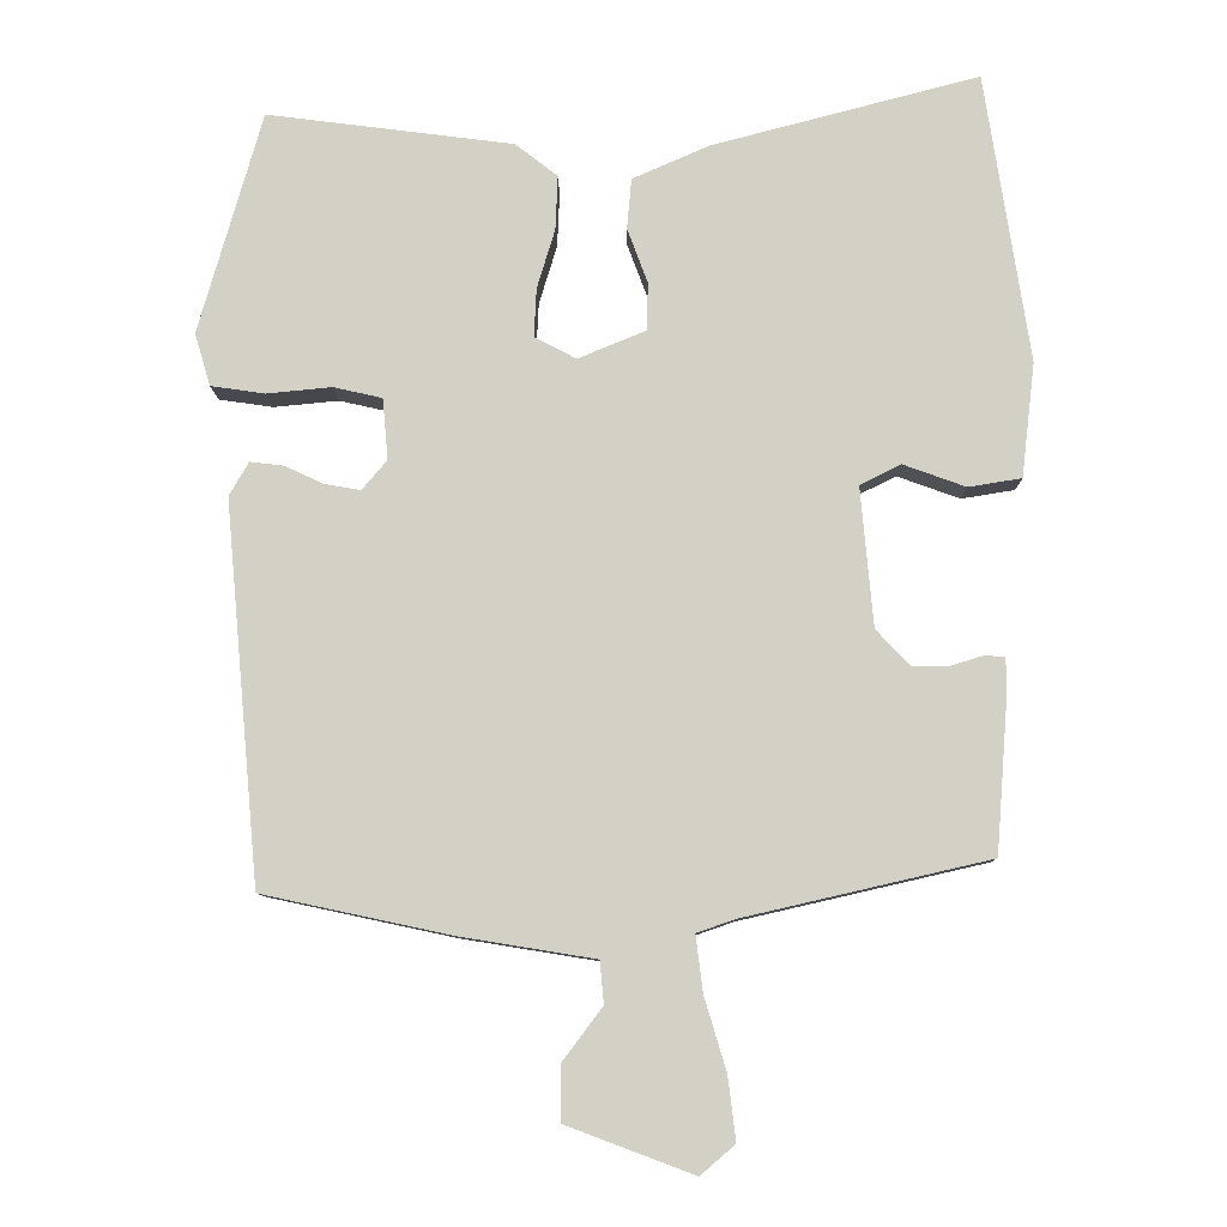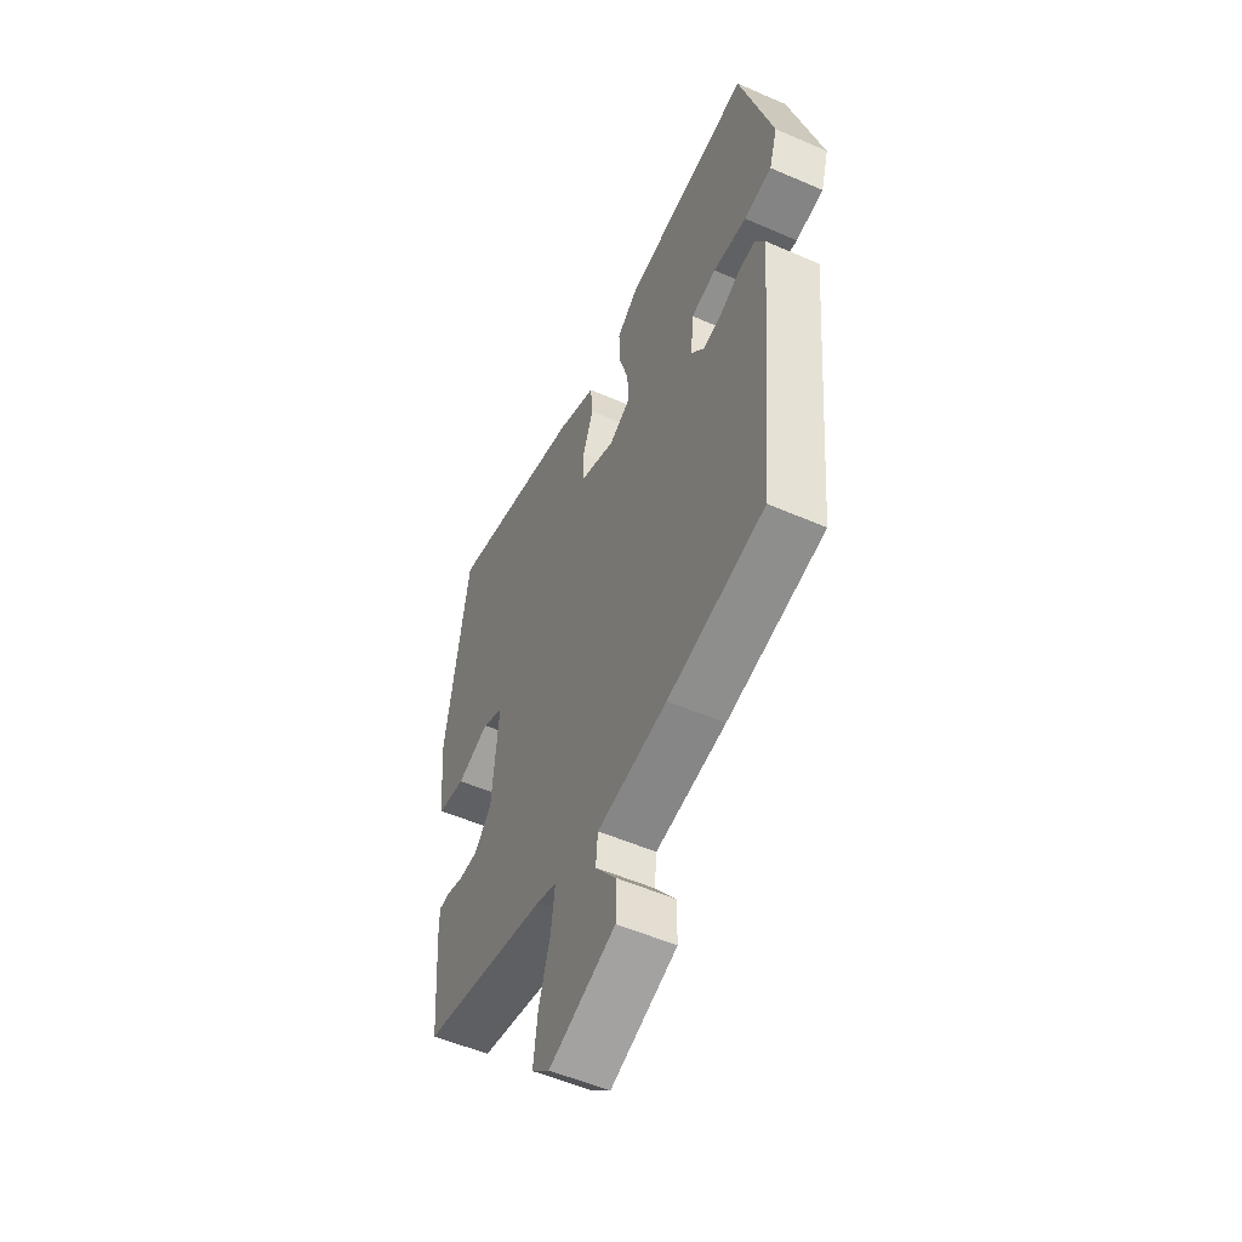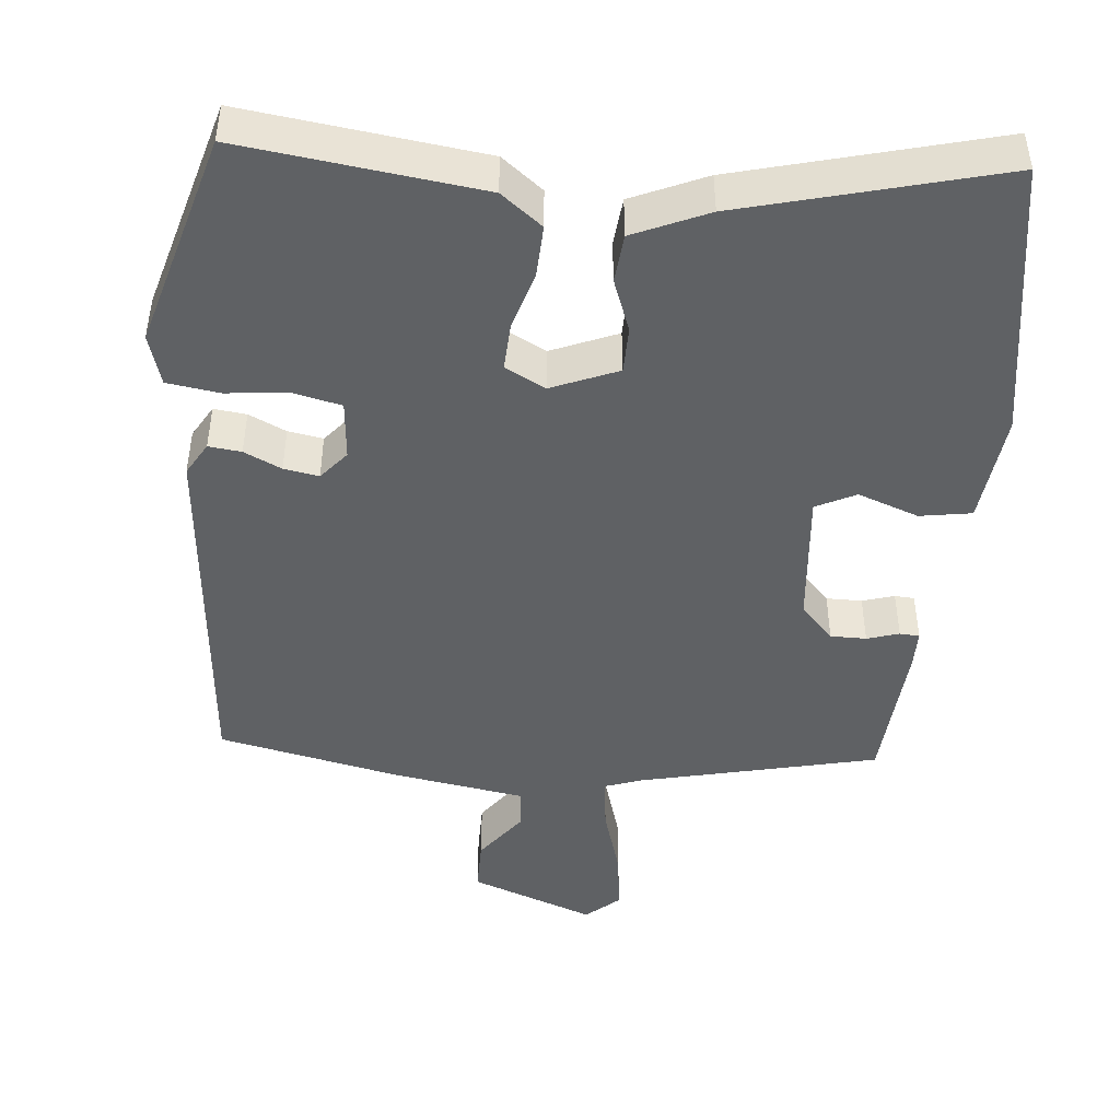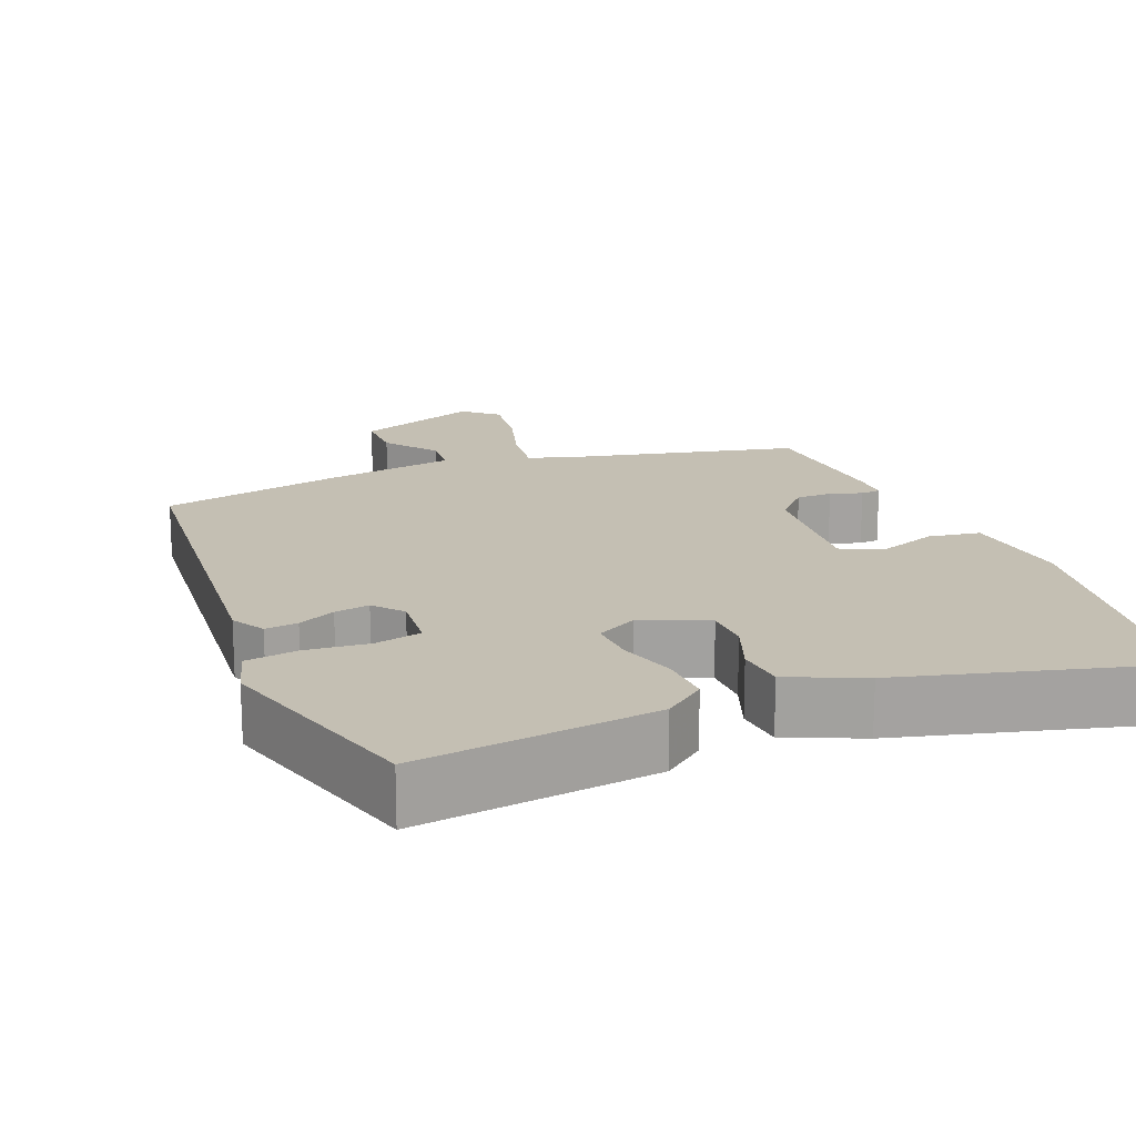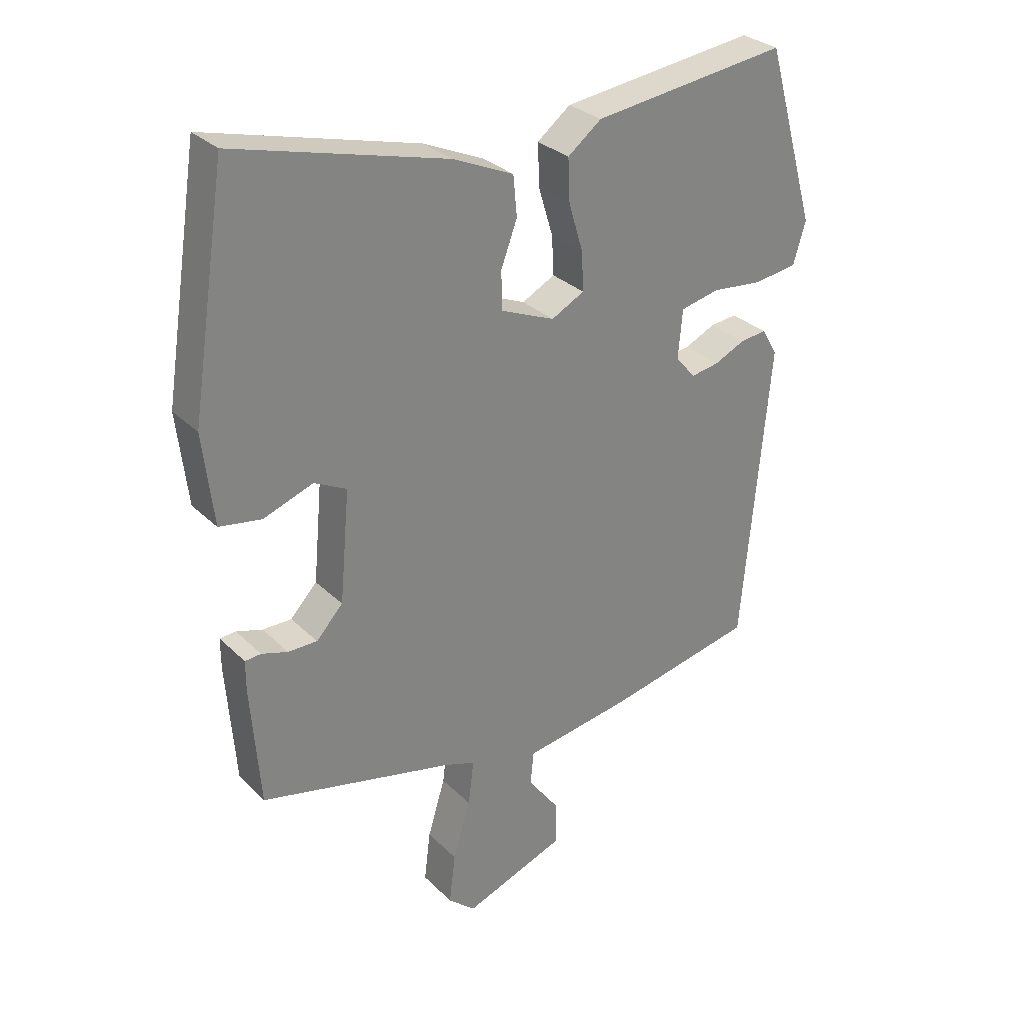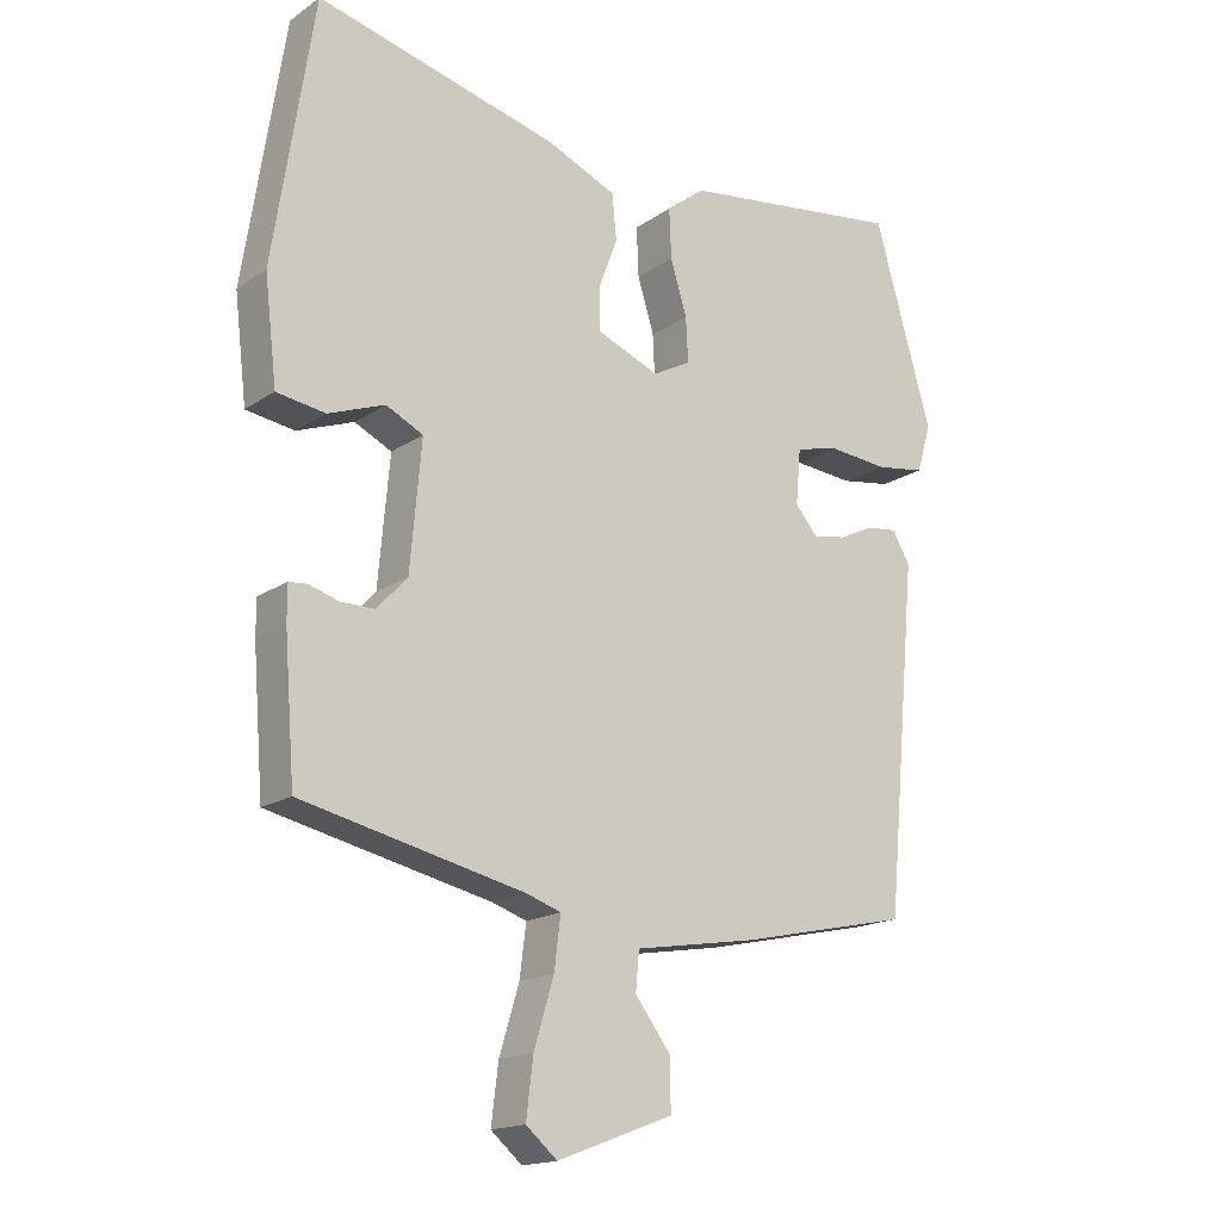
<metadata>
{"format":"obj","ext":"obj","renderer":"f3d","projection":"perspective","resolution":1024,"background":"white","views":[{"elev":-9.3,"azim":0.7,"up":"+Z"},{"elev":-53.6,"azim":-115.0,"up":"+Z"},{"elev":-46.2,"azim":-5.3,"up":"+Y"},{"elev":17.7,"azim":-21.9,"up":"+Y"},{"elev":29.8,"azim":144.3,"up":"+Z"},{"elev":-16.7,"azim":143.3,"up":"+Z"}]}
</metadata>
<code>
v -0.414 0.07 -0.48
v -0.458 0.07 0.005
v -0.433 0.07 0.048
v -0.39 0.07 0.043
v -0.341 0.07 0.02
v -0.295 0.07 0.012
v -0.263 0.07 0.05
v -0.27 0.07 0.128
v -0.332 0.07 0.142
v -0.415 0.07 0.134
v -0.484 0.07 0.144
v -0.504 0.07 0.211
v -0.423 0.07 0.494
v -0.109 0.07 0.454
v -0.055 0.07 0.412
v -0.058 0.07 0.343
v -0.081 0.07 0.267
v -0.084 0.07 0.205
v -0.031 0.07 0.177
v 0.056 0.07 0.213
v 0.057 0.07 0.274
v 0.031 0.07 0.344
v 0.037 0.07 0.408
v 0.135 0.07 0.451
v 0.475 0.07 0.54
v 0.532 0.07 0.171
v 0.515 0.07 0.025
v 0.447 0.07 0.014
v 0.367 0.07 0.043
v 0.315 0.07 0.017
v 0.331 0.07 -0.161
v 0.374 0.07 -0.207
v 0.421 0.07 -0.207
v 0.463 0.07 -0.194
v 0.489 0.07 -0.196
v 0.489 0.07 -0.245
v 0.474 0.07 -0.439
v 0.161 0.07 -0.511
v 0.112 0.07 -0.528
v 0.121 0.07 -0.6
v 0.149 0.07 -0.693
v 0.159 0.07 -0.774
v 0.115 0.07 -0.812
v -0.048 0.07 -0.751
v -0.048 0.07 -0.681
v 0.003 0.07 -0.613
v -0.002 0.07 -0.559
v -0.175 0.07 -0.531
v -0.414 0 -0.48
v -0.458 0 0.005
v -0.433 0 0.048
v -0.39 0 0.043
v -0.341 0 0.02
v -0.295 0 0.012
v -0.263 0 0.05
v -0.27 0 0.128
v -0.332 0 0.142
v -0.415 0 0.134
v -0.484 0 0.144
v -0.504 0 0.211
v -0.423 0 0.494
v -0.109 0 0.454
v -0.055 0 0.412
v -0.058 0 0.343
v -0.081 0 0.267
v -0.084 0 0.205
v -0.031 0 0.177
v 0.056 0 0.213
v 0.057 0 0.274
v 0.031 0 0.344
v 0.037 0 0.408
v 0.135 0 0.451
v 0.475 0 0.54
v 0.532 0 0.171
v 0.515 0 0.025
v 0.447 0 0.014
v 0.367 0 0.043
v 0.315 0 0.017
v 0.331 0 -0.161
v 0.374 0 -0.207
v 0.421 0 -0.207
v 0.463 0 -0.194
v 0.489 0 -0.196
v 0.489 0 -0.245
v 0.474 0 -0.439
v 0.161 0 -0.511
v 0.112 0 -0.528
v 0.121 0 -0.6
v 0.149 0 -0.693
v 0.159 0 -0.774
v 0.115 0 -0.812
v -0.048 0 -0.751
v -0.048 0 -0.681
v 0.003 0 -0.613
v -0.002 0 -0.559
v -0.175 0 -0.531
f 3 4 5
f 2 3 5
f 1 2 5
f 48 1 5
f 47 48 5
f 44 45 46
f 43 44 46
f 42 43 46
f 41 42 46
f 40 41 46
f 39 40 46 47
f 47 5 6
f 39 47 6
f 38 39 6
f 36 37 38
f 35 36 38
f 34 35 38
f 33 34 38
f 32 33 38
f 38 6 7
f 32 38 7
f 31 32 7
f 27 28 29
f 26 27 29
f 25 26 29
f 24 25 29
f 23 24 29
f 22 23 29
f 21 22 29
f 20 21 29 30
f 30 31 7
f 20 30 7
f 19 20 7
f 15 16 17
f 14 15 17
f 13 14 17
f 12 13 17
f 11 12 17
f 10 11 17
f 9 10 17
f 8 9 17 18
f 7 8 18 19
f 53 52 51
f 53 51 50
f 53 50 49
f 53 49 96
f 53 96 95
f 94 93 92
f 94 92 91
f 94 91 90
f 94 90 89
f 94 89 88
f 95 94 88 87
f 54 53 95
f 54 95 87
f 54 87 86
f 86 85 84
f 86 84 83
f 86 83 82
f 86 82 81
f 86 81 80
f 55 54 86
f 55 86 80
f 55 80 79
f 77 76 75
f 77 75 74
f 77 74 73
f 77 73 72
f 77 72 71
f 77 71 70
f 77 70 69
f 78 77 69 68
f 55 79 78
f 55 78 68
f 55 68 67
f 65 64 63
f 65 63 62
f 65 62 61
f 65 61 60
f 65 60 59
f 65 59 58
f 65 58 57
f 66 65 57 56
f 67 66 56 55
f 1 49 50 2
f 2 50 51 3
f 3 51 52 4
f 4 52 53 5
f 5 53 54 6
f 6 54 55 7
f 7 55 56 8
f 8 56 57 9
f 9 57 58 10
f 10 58 59 11
f 11 59 60 12
f 12 60 61 13
f 13 61 62 14
f 14 62 63 15
f 15 63 64 16
f 16 64 65 17
f 17 65 66 18
f 18 66 67 19
f 19 67 68 20
f 20 68 69 21
f 21 69 70 22
f 22 70 71 23
f 23 71 72 24
f 24 72 73 25
f 25 73 74 26
f 26 74 75 27
f 27 75 76 28
f 28 76 77 29
f 29 77 78 30
f 30 78 79 31
f 31 79 80 32
f 32 80 81 33
f 33 81 82 34
f 34 82 83 35
f 35 83 84 36
f 36 84 85 37
f 37 85 86 38
f 38 86 87 39
f 39 87 88 40
f 40 88 89 41
f 41 89 90 42
f 42 90 91 43
f 43 91 92 44
f 44 92 93 45
f 45 93 94 46
f 46 94 95 47
f 47 95 96 48
f 48 96 49 1

</code>
